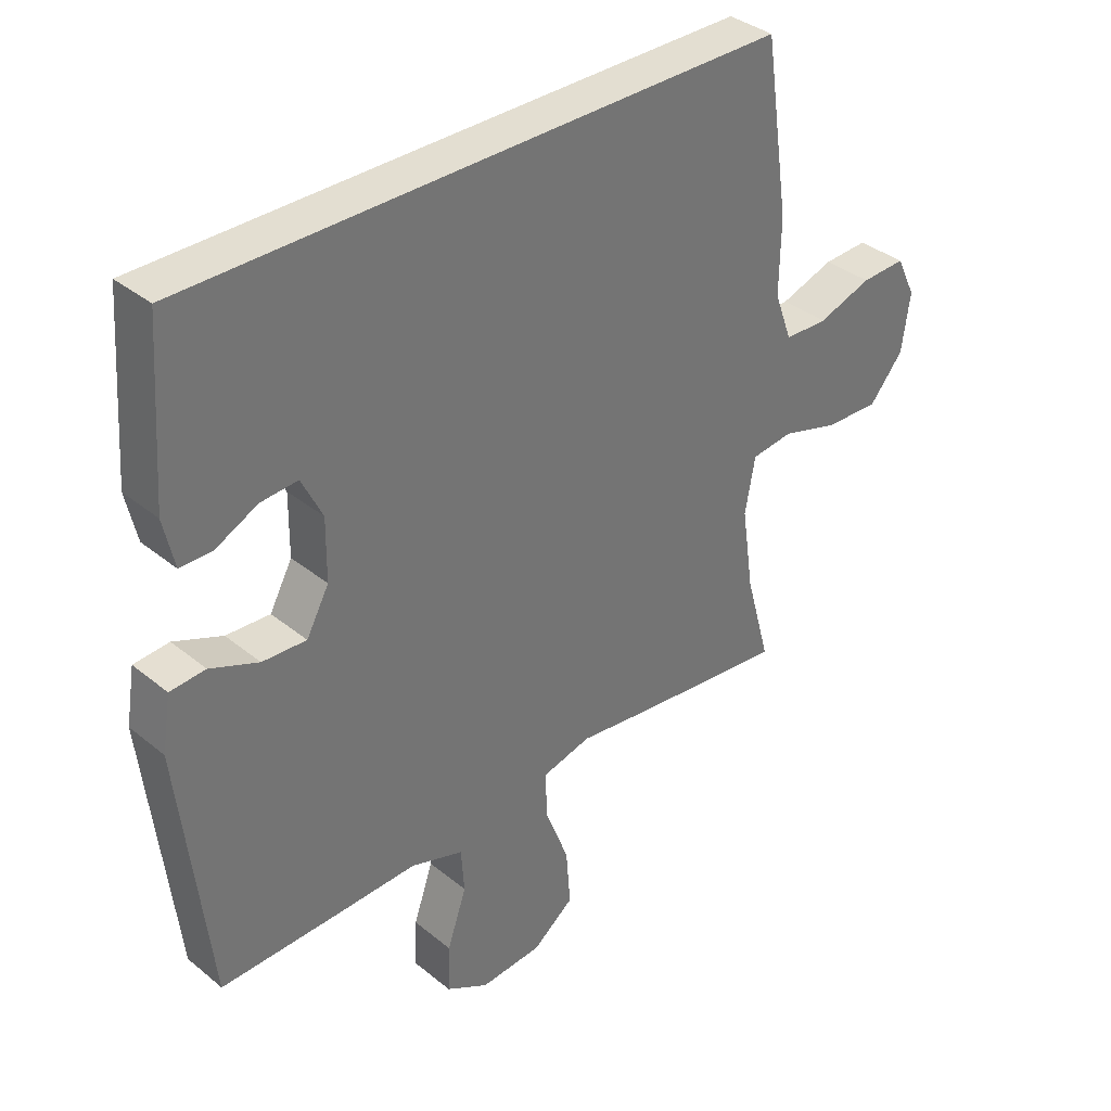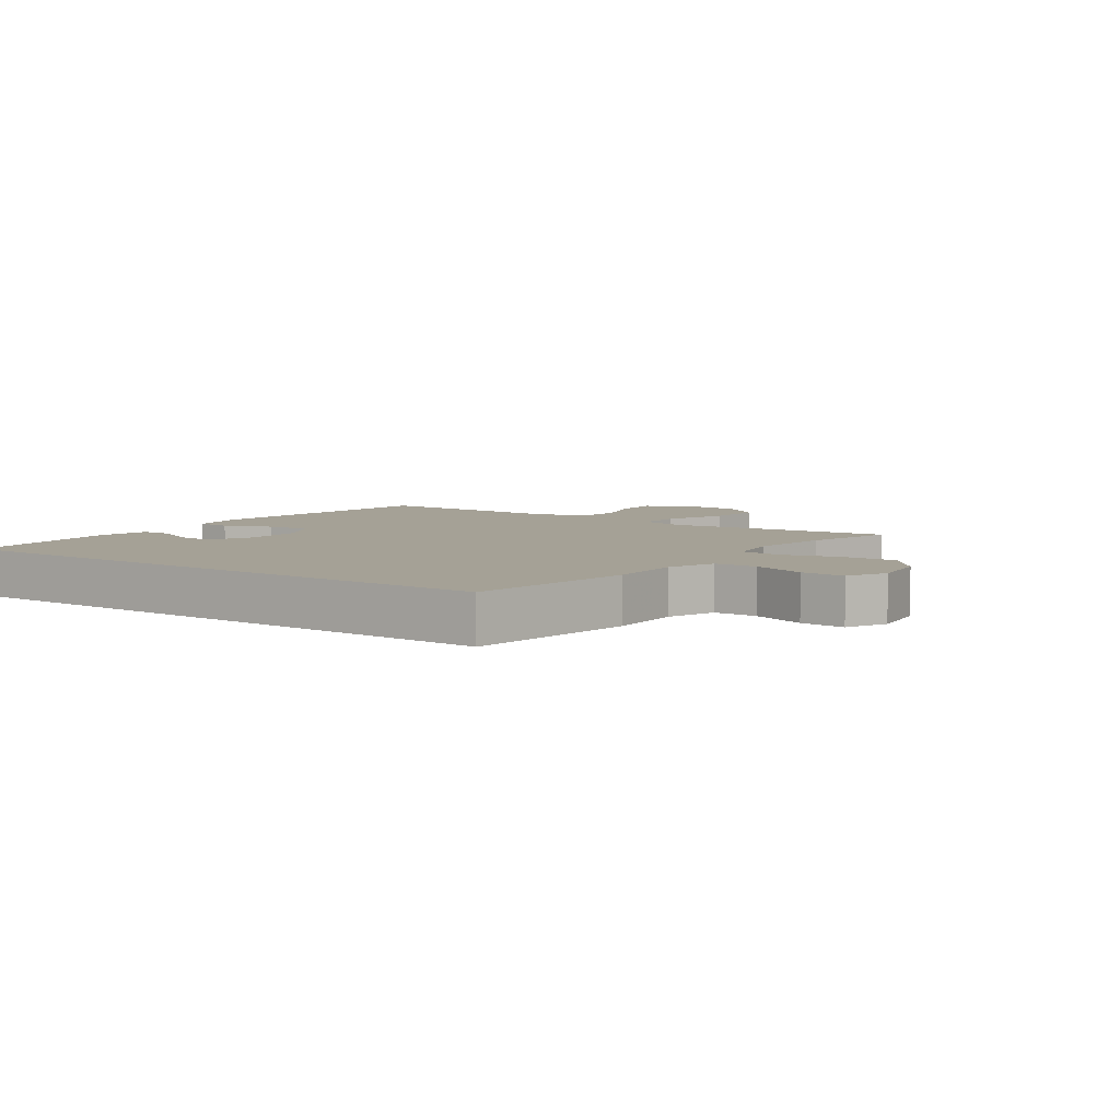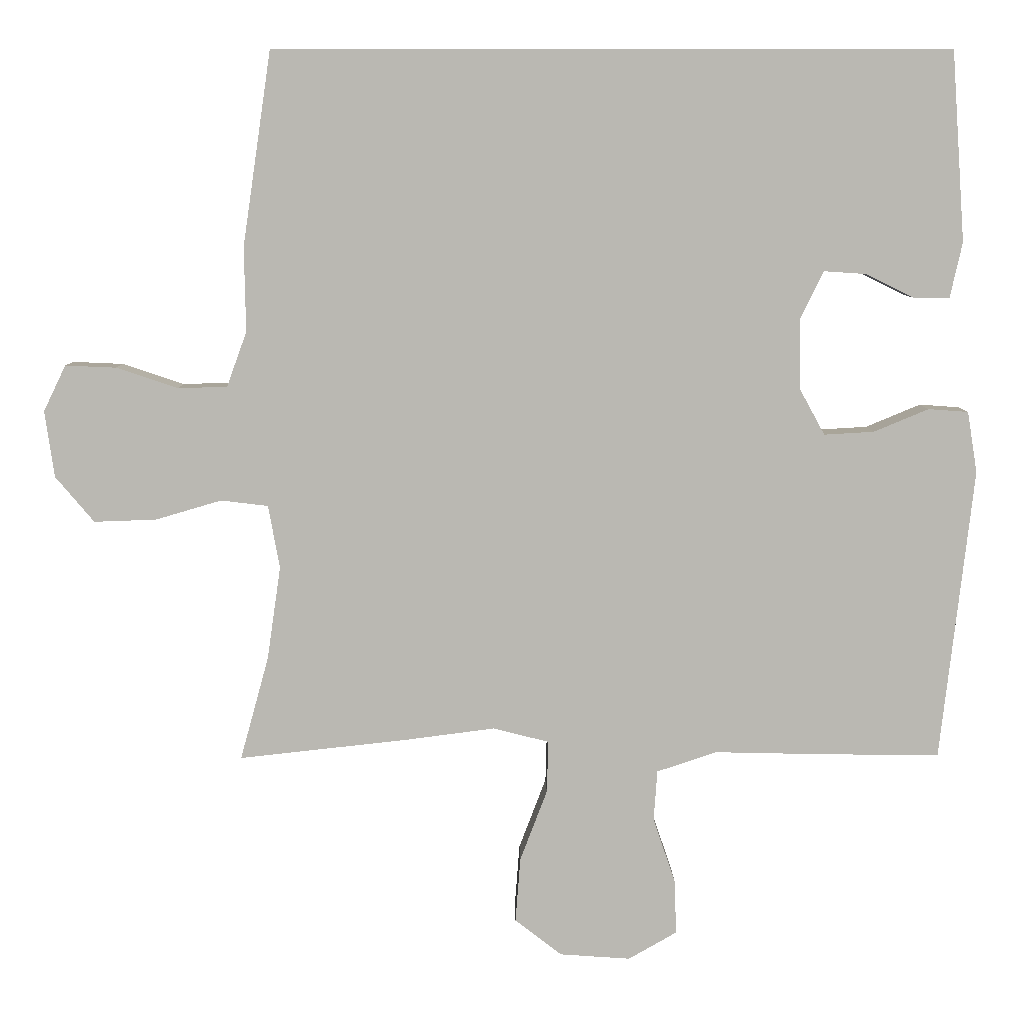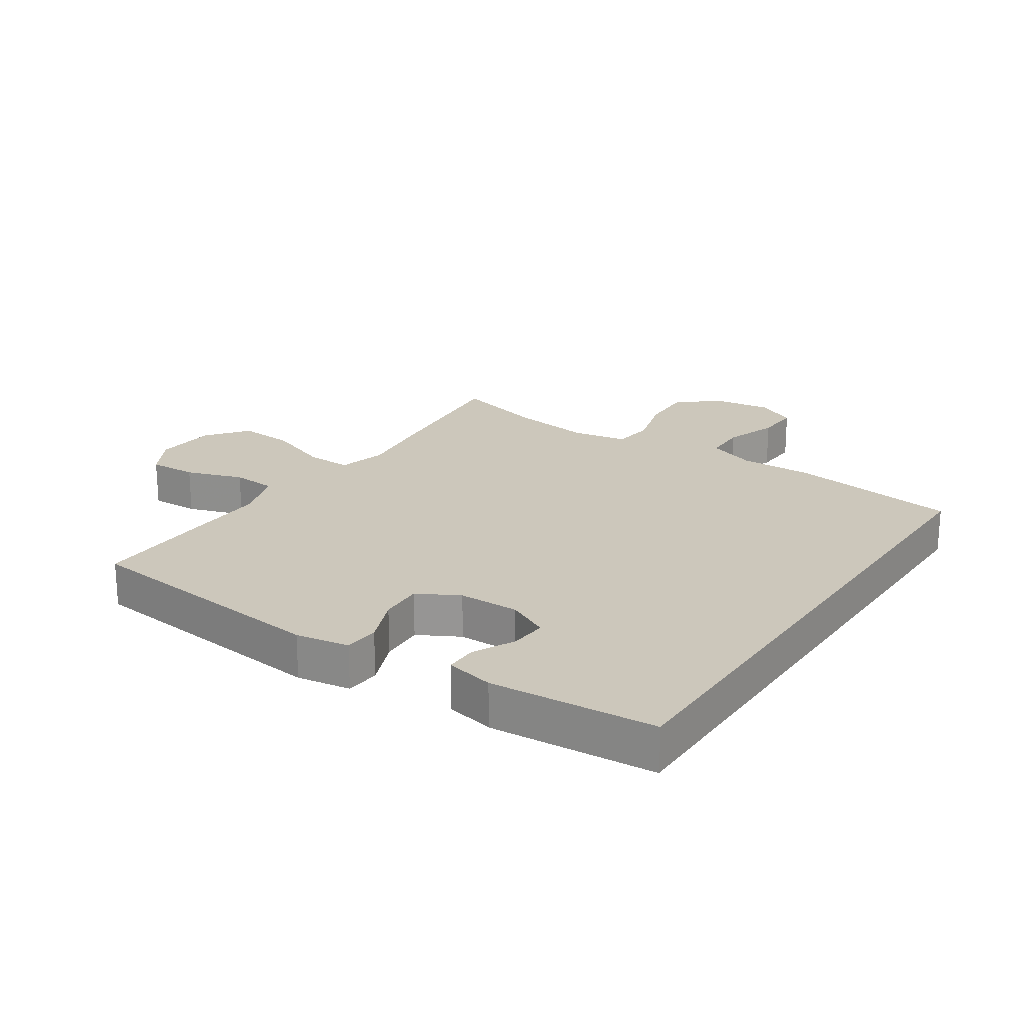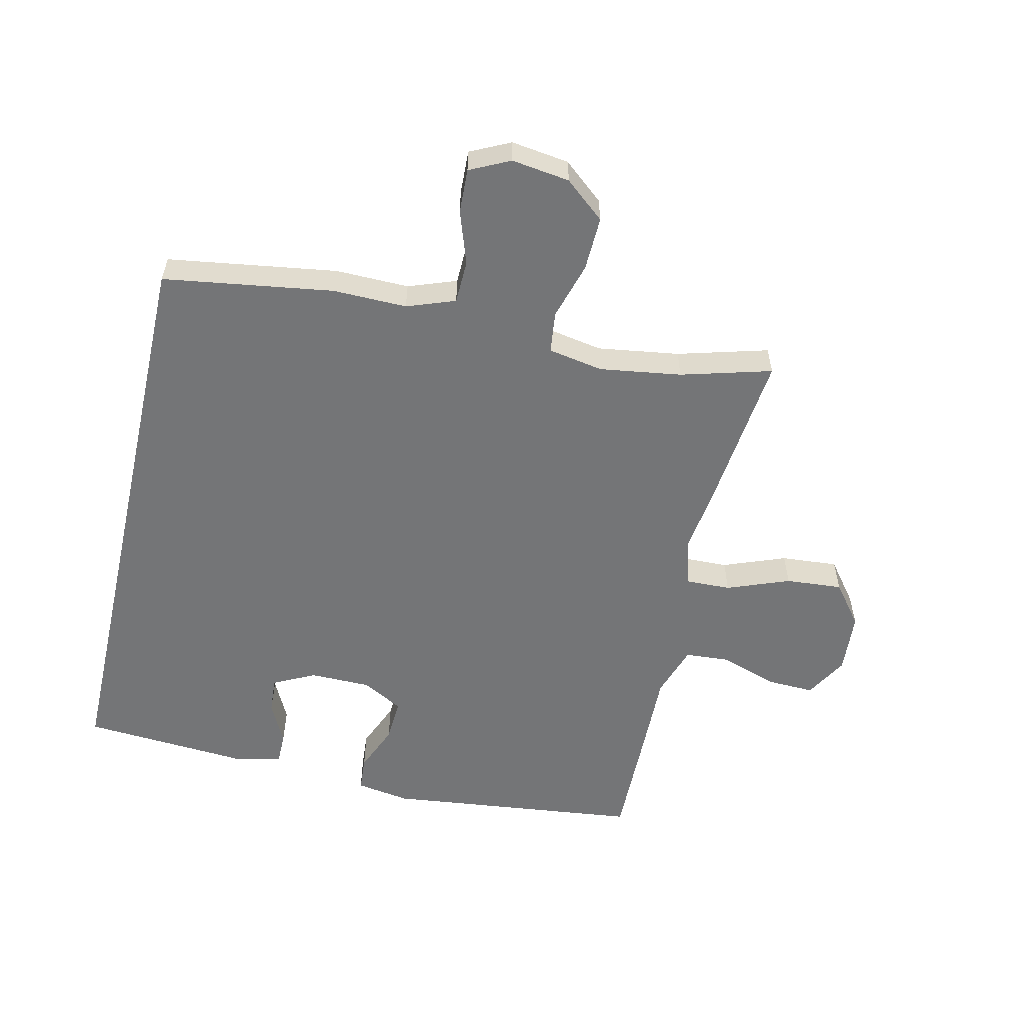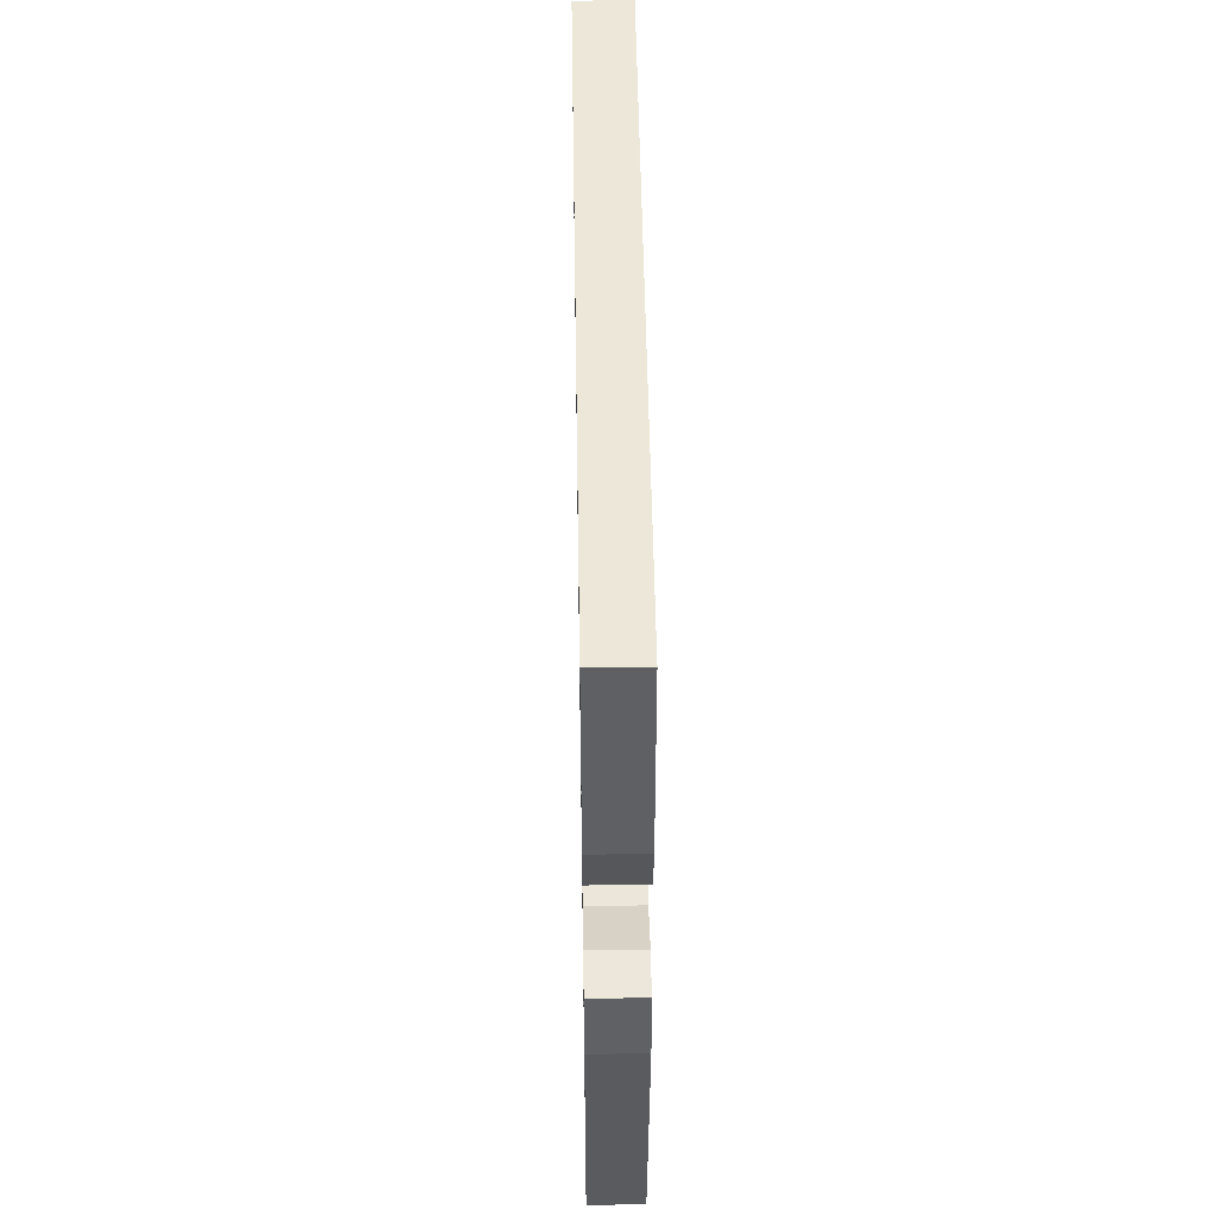
<metadata>
{"format":"obj","ext":"obj","renderer":"f3d","projection":"perspective","resolution":1024,"background":"white","views":[{"elev":36.1,"azim":-43.3,"up":"+Z"},{"elev":6.0,"azim":35.6,"up":"+Y"},{"elev":7.7,"azim":179.1,"up":"+Z"},{"elev":21.6,"azim":-56.1,"up":"+Y"},{"elev":-56.4,"azim":77.2,"up":"+Y"},{"elev":50.2,"azim":-90.9,"up":"+Z"}]}
</metadata>
<code>
v 0.5 0.07 -0.5
v 0.262 0.07 -0.474
v 0.138 0.07 -0.458
v 0.06 0.07 -0.478
v 0.062 0.07 -0.551
v 0.1 0.07 -0.651
v 0.107 0.07 -0.742
v 0.041 0.07 -0.793
v -0.058 0.07 -0.8
v -0.126 0.07 -0.761
v -0.123 0.07 -0.684
v -0.092 0.07 -0.593
v -0.097 0.07 -0.522
v -0.181 0.07 -0.494
v -0.311 0.07 -0.497
v -0.5 0.07 -0.5
v -0.546 0.07 -0.09
v -0.532 0.07 -0.004
v -0.476 0.07 0
v -0.399 0.07 -0.032
v -0.329 0.07 -0.036
v -0.293 0.07 0.03
v -0.292 0.07 0.127
v -0.325 0.07 0.194
v -0.384 0.07 0.19
v -0.451 0.07 0.157
v -0.502 0.07 0.157
v -0.519 0.07 0.234
v -0.5 0.07 0.5
v 0.446 0.07 0.5
v 0.486 0.07 0.228
v 0.484 0.07 0.11
v 0.512 0.07 0.033
v 0.581 0.07 0.031
v 0.667 0.07 0.06
v 0.738 0.07 0.063
v 0.769 0.07 -0.001
v 0.756 0.07 -0.094
v 0.702 0.07 -0.158
v 0.615 0.07 -0.155
v 0.523 0.07 -0.128
v 0.457 0.07 -0.136
v 0.441 0.07 -0.224
v 0.46 0.07 -0.355
v 0.5 0 -0.5
v 0.262 0 -0.474
v 0.138 0 -0.458
v 0.06 0 -0.478
v 0.062 0 -0.551
v 0.1 0 -0.651
v 0.107 0 -0.742
v 0.041 0 -0.793
v -0.058 0 -0.8
v -0.126 0 -0.761
v -0.123 0 -0.684
v -0.092 0 -0.593
v -0.097 0 -0.522
v -0.181 0 -0.494
v -0.311 0 -0.497
v -0.5 0 -0.5
v -0.546 0 -0.09
v -0.532 0 -0.004
v -0.476 0 0
v -0.399 0 -0.032
v -0.329 0 -0.036
v -0.293 0 0.03
v -0.292 0 0.127
v -0.325 0 0.194
v -0.384 0 0.19
v -0.451 0 0.157
v -0.502 0 0.157
v -0.519 0 0.234
v -0.5 0 0.5
v 0.446 0 0.5
v 0.486 0 0.228
v 0.484 0 0.11
v 0.512 0 0.033
v 0.581 0 0.031
v 0.667 0 0.06
v 0.738 0 0.063
v 0.769 0 -0.001
v 0.756 0 -0.094
v 0.702 0 -0.158
v 0.615 0 -0.155
v 0.523 0 -0.128
v 0.457 0 -0.136
v 0.441 0 -0.224
v 0.46 0 -0.355
f 38 39 40 41
f 38 41 42
f 37 38 42
f 34 35 36 37
f 33 34 37 42
f 32 33 42
f 31 32 42 43
f 29 30 31 43
f 25 26 27 28
f 24 25 28 29
f 17 18 19 20
f 17 20 21
f 14 15 16 17
f 13 14 17 21
f 9 10 11 12
f 9 12 13
f 8 9 13
f 5 6 7 8
f 4 5 8 13
f 44 1 2 3
f 44 3 4
f 24 29 43 44
f 23 24 44 4
f 22 23 4 13
f 13 21 22
f 85 84 83 82
f 86 85 82
f 86 82 81
f 81 80 79 78
f 86 81 78 77
f 86 77 76
f 87 86 76 75
f 87 75 74 73
f 72 71 70 69
f 73 72 69 68
f 64 63 62 61
f 65 64 61
f 61 60 59 58
f 65 61 58 57
f 56 55 54 53
f 57 56 53
f 57 53 52
f 52 51 50 49
f 57 52 49 48
f 47 46 45 88
f 48 47 88
f 88 87 73 68
f 48 88 68 67
f 57 48 67 66
f 66 65 57
f 1 45 46 2
f 2 46 47 3
f 3 47 48 4
f 4 48 49 5
f 5 49 50 6
f 6 50 51 7
f 7 51 52 8
f 8 52 53 9
f 9 53 54 10
f 10 54 55 11
f 11 55 56 12
f 12 56 57 13
f 13 57 58 14
f 14 58 59 15
f 15 59 60 16
f 16 60 61 17
f 17 61 62 18
f 18 62 63 19
f 19 63 64 20
f 20 64 65 21
f 21 65 66 22
f 22 66 67 23
f 23 67 68 24
f 24 68 69 25
f 25 69 70 26
f 26 70 71 27
f 27 71 72 28
f 28 72 73 29
f 29 73 74 30
f 30 74 75 31
f 31 75 76 32
f 32 76 77 33
f 33 77 78 34
f 34 78 79 35
f 35 79 80 36
f 36 80 81 37
f 37 81 82 38
f 38 82 83 39
f 39 83 84 40
f 40 84 85 41
f 41 85 86 42
f 42 86 87 43
f 43 87 88 44
f 44 88 45 1

</code>
